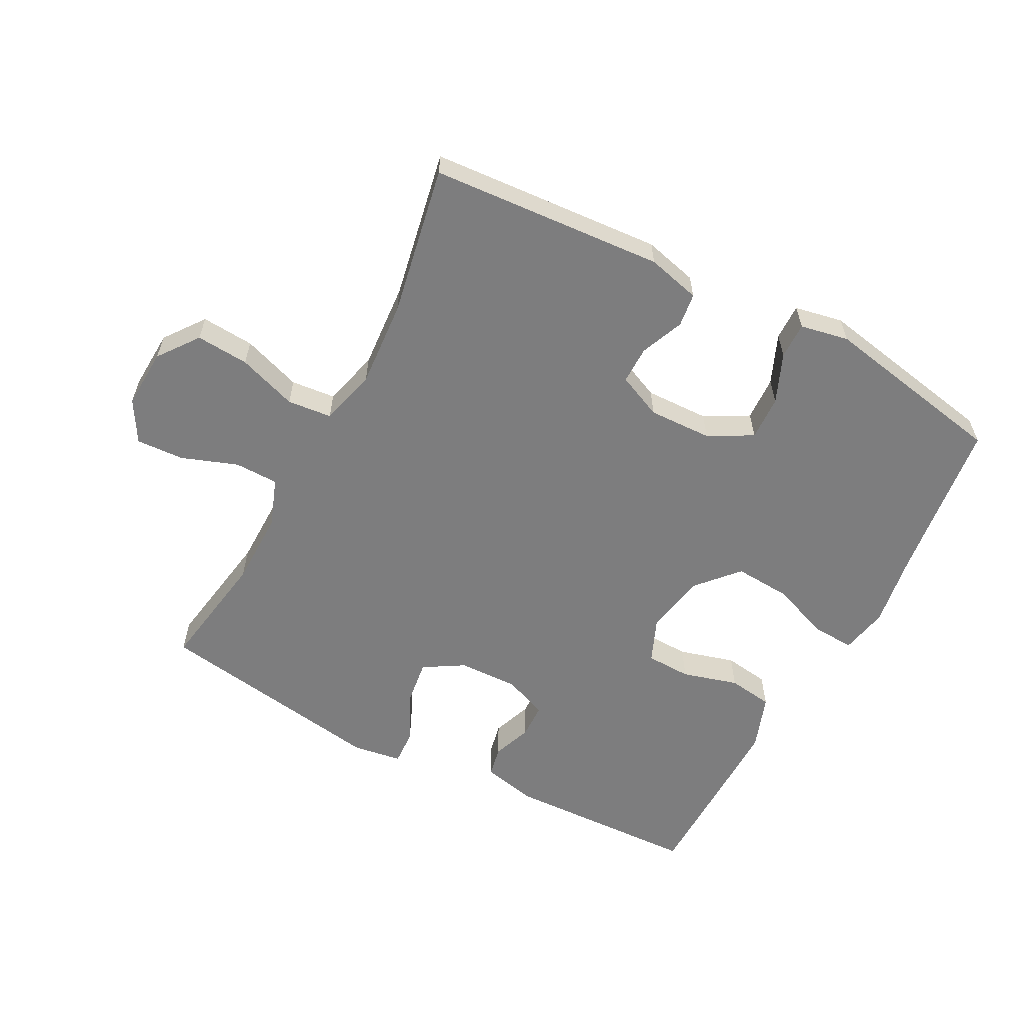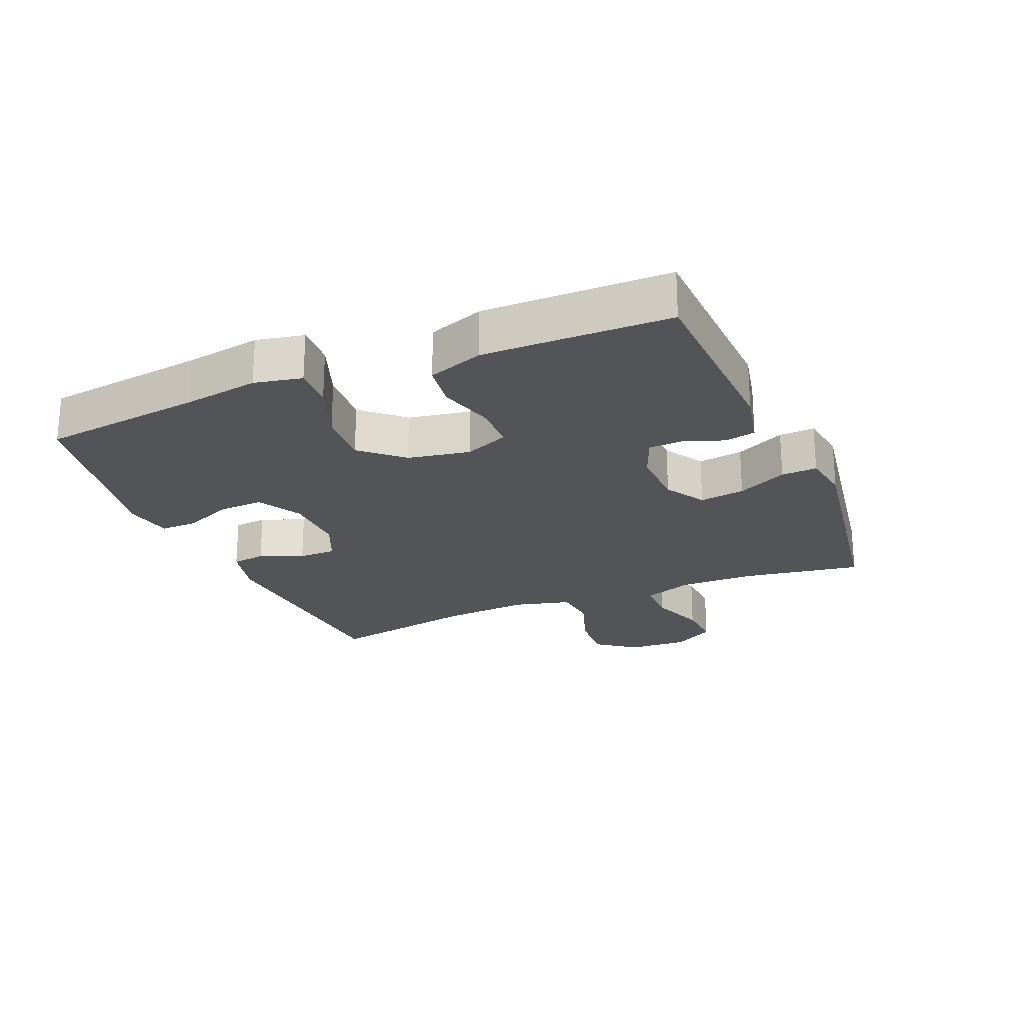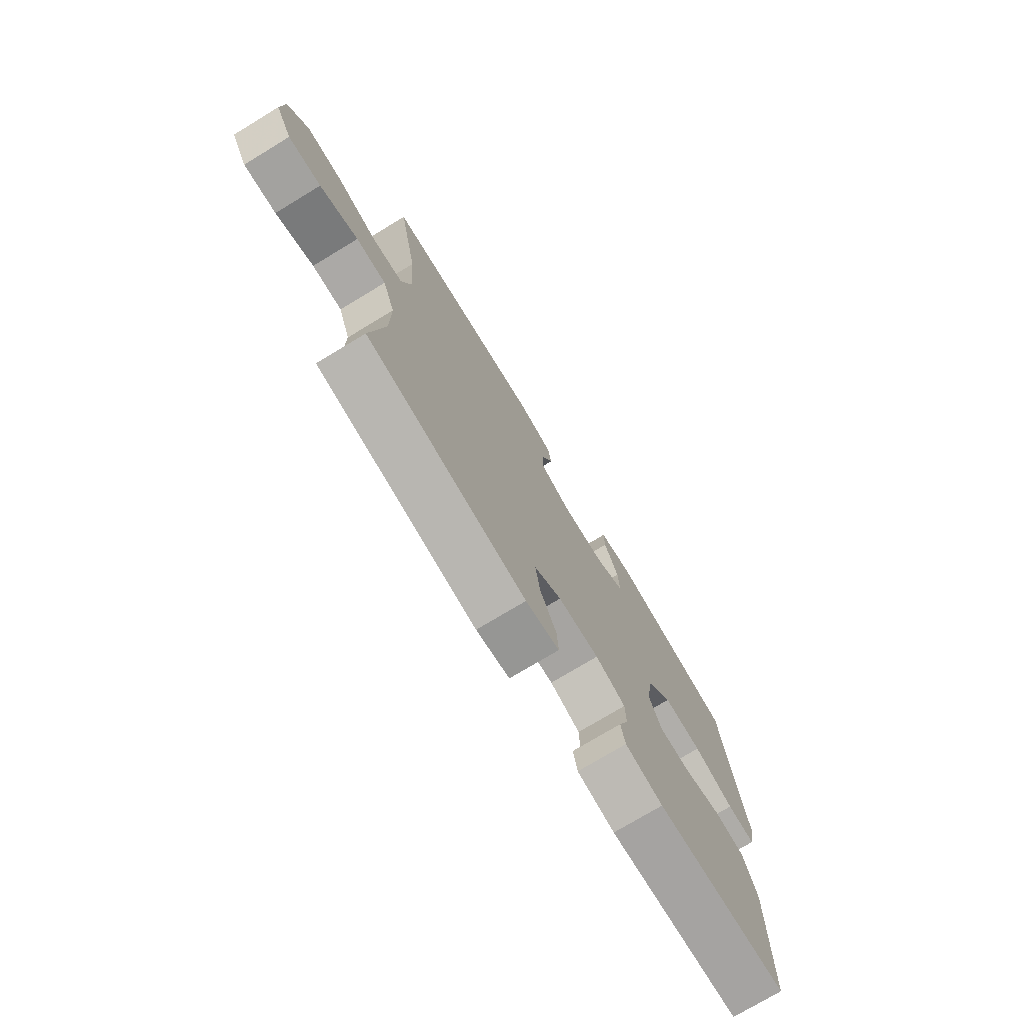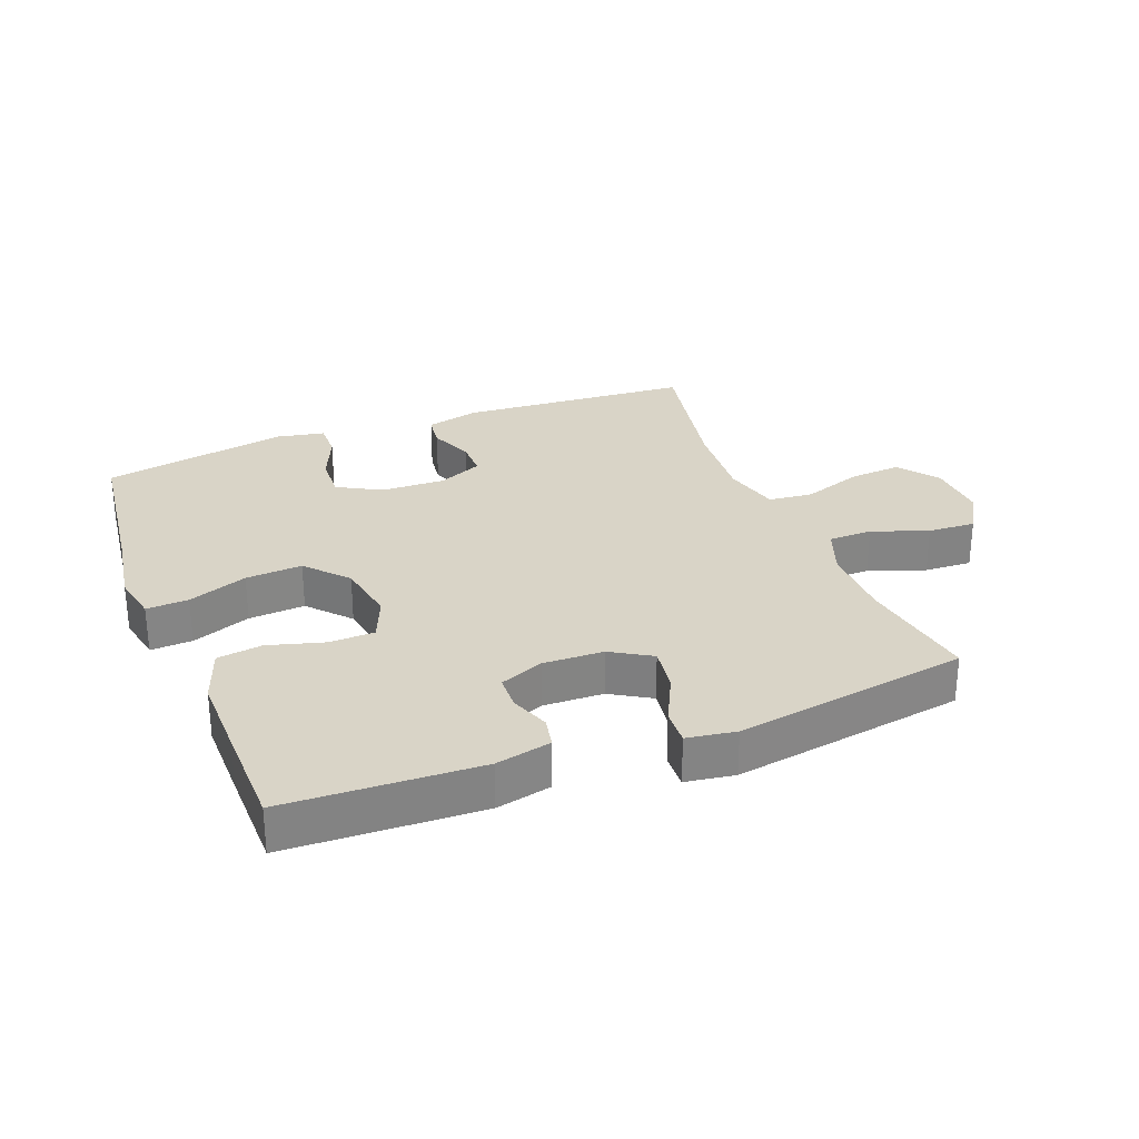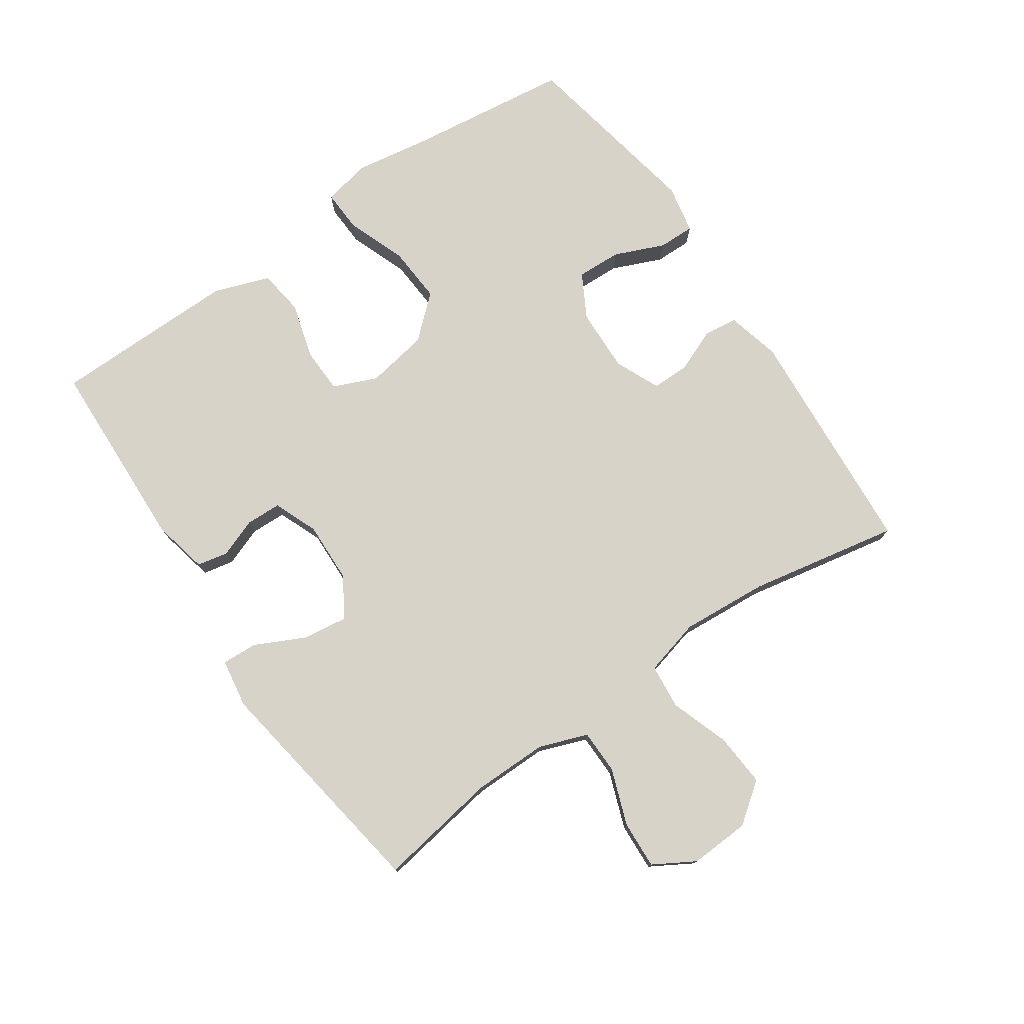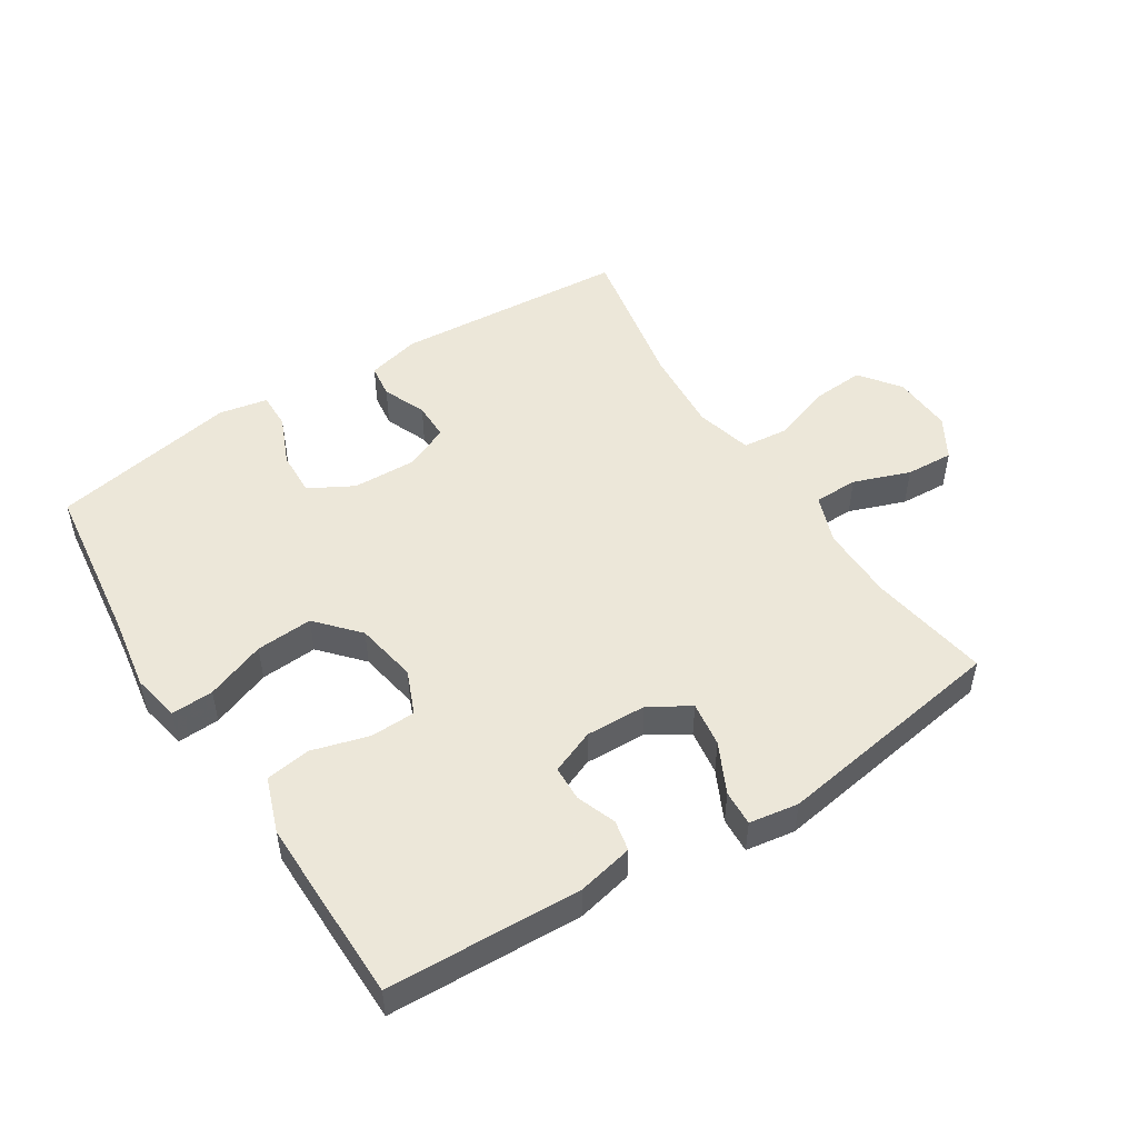
<metadata>
{"format":"obj","ext":"obj","renderer":"f3d","projection":"perspective","resolution":1024,"background":"white","views":[{"elev":-59.2,"azim":-27.9,"up":"+Y"},{"elev":-23.1,"azim":112.8,"up":"+Y"},{"elev":-74.9,"azim":-58.8,"up":"+Z"},{"elev":28.8,"azim":158.7,"up":"+Y"},{"elev":76.9,"azim":-124.4,"up":"+Y"},{"elev":50.2,"azim":147.5,"up":"+Y"}]}
</metadata>
<code>
v 0.5 0.07 0.5
v 0.532 0.07 0.246
v 0.551 0.07 0.128
v 0.536 0.07 0.053
v 0.47 0.07 0.056
v 0.377 0.07 0.091
v 0.288 0.07 0.097
v 0.23 0.07 0.032
v 0.213 0.07 -0.065
v 0.242 0.07 -0.134
v 0.313 0.07 -0.136
v 0.401 0.07 -0.111
v 0.472 0.07 -0.121
v 0.503 0.07 -0.208
v 0.502 0.07 -0.338
v 0.5 0.07 -0.5
v 0.196 0.07 -0.512
v 0.109 0.07 -0.493
v 0.099 0.07 -0.445
v 0.122 0.07 -0.383
v 0.12 0.07 -0.328
v 0.051 0.07 -0.3
v -0.044 0.07 -0.303
v -0.107 0.07 -0.341
v -0.097 0.07 -0.412
v -0.059 0.07 -0.49
v -0.056 0.07 -0.546
v -0.133 0.07 -0.558
v -0.5 0.07 -0.5
v -0.469 0.07 -0.311
v -0.468 0.07 -0.193
v -0.496 0.07 -0.117
v -0.565 0.07 -0.116
v -0.653 0.07 -0.148
v -0.728 0.07 -0.152
v -0.766 0.07 -0.087
v -0.761 0.07 0.007
v -0.714 0.07 0.07
v -0.631 0.07 0.064
v -0.538 0.07 0.032
v -0.468 0.07 0.039
v -0.445 0.07 0.128
v -0.455 0.07 0.264
v -0.5 0.07 0.5
v -0.134 0.07 0.526
v -0.05 0.07 0.505
v -0.043 0.07 0.452
v -0.071 0.07 0.384
v -0.071 0.07 0.325
v -0.001 0.07 0.294
v 0.099 0.07 0.297
v 0.168 0.07 0.335
v 0.165 0.07 0.405
v 0.132 0.07 0.483
v 0.131 0.07 0.54
v 0.207 0.07 0.555
v 0.5 0 0.5
v 0.532 0 0.246
v 0.551 0 0.128
v 0.536 0 0.053
v 0.47 0 0.056
v 0.377 0 0.091
v 0.288 0 0.097
v 0.23 0 0.032
v 0.213 0 -0.065
v 0.242 0 -0.134
v 0.313 0 -0.136
v 0.401 0 -0.111
v 0.472 0 -0.121
v 0.503 0 -0.208
v 0.502 0 -0.338
v 0.5 0 -0.5
v 0.196 0 -0.512
v 0.109 0 -0.493
v 0.099 0 -0.445
v 0.122 0 -0.383
v 0.12 0 -0.328
v 0.051 0 -0.3
v -0.044 0 -0.303
v -0.107 0 -0.341
v -0.097 0 -0.412
v -0.059 0 -0.49
v -0.056 0 -0.546
v -0.133 0 -0.558
v -0.5 0 -0.5
v -0.469 0 -0.311
v -0.468 0 -0.193
v -0.496 0 -0.117
v -0.565 0 -0.116
v -0.653 0 -0.148
v -0.728 0 -0.152
v -0.766 0 -0.087
v -0.761 0 0.007
v -0.714 0 0.07
v -0.631 0 0.064
v -0.538 0 0.032
v -0.468 0 0.039
v -0.445 0 0.128
v -0.455 0 0.264
v -0.5 0 0.5
v -0.134 0 0.526
v -0.05 0 0.505
v -0.043 0 0.452
v -0.071 0 0.384
v -0.071 0 0.325
v -0.001 0 0.294
v 0.099 0 0.297
v 0.168 0 0.335
v 0.165 0 0.405
v 0.132 0 0.483
v 0.131 0 0.54
v 0.207 0 0.555
f 53 54 55 56
f 52 53 56 1
f 51 52 1 2
f 50 51 2 3
f 45 46 47 48
f 43 44 45 48
f 42 43 48 49
f 41 42 49 50
f 37 38 39 40
f 37 40 41
f 36 37 41
f 33 34 35 36
f 32 33 36 41
f 31 32 41 50
f 27 28 29 30
f 25 26 27 30
f 24 25 30 31
f 23 24 31 50
f 17 18 19 20
f 17 20 21
f 16 17 21
f 15 16 21
f 14 15 21 22
f 11 12 13 14
f 10 11 14 22
f 3 4 5 6
f 3 6 7
f 50 3 7
f 9 10 22 23
f 8 9 23 50
f 7 8 50
f 112 111 110 109
f 57 112 109 108
f 58 57 108 107
f 59 58 107 106
f 104 103 102 101
f 104 101 100 99
f 105 104 99 98
f 106 105 98 97
f 96 95 94 93
f 97 96 93
f 97 93 92
f 92 91 90 89
f 97 92 89 88
f 106 97 88 87
f 86 85 84 83
f 86 83 82 81
f 87 86 81 80
f 106 87 80 79
f 76 75 74 73
f 77 76 73
f 77 73 72
f 77 72 71
f 78 77 71 70
f 70 69 68 67
f 78 70 67 66
f 62 61 60 59
f 63 62 59
f 63 59 106
f 79 78 66 65
f 106 79 65 64
f 106 64 63
f 1 57 58 2
f 2 58 59 3
f 3 59 60 4
f 4 60 61 5
f 5 61 62 6
f 6 62 63 7
f 7 63 64 8
f 8 64 65 9
f 9 65 66 10
f 10 66 67 11
f 11 67 68 12
f 12 68 69 13
f 13 69 70 14
f 14 70 71 15
f 15 71 72 16
f 16 72 73 17
f 17 73 74 18
f 18 74 75 19
f 19 75 76 20
f 20 76 77 21
f 21 77 78 22
f 22 78 79 23
f 23 79 80 24
f 24 80 81 25
f 25 81 82 26
f 26 82 83 27
f 27 83 84 28
f 28 84 85 29
f 29 85 86 30
f 30 86 87 31
f 31 87 88 32
f 32 88 89 33
f 33 89 90 34
f 34 90 91 35
f 35 91 92 36
f 36 92 93 37
f 37 93 94 38
f 38 94 95 39
f 39 95 96 40
f 40 96 97 41
f 41 97 98 42
f 42 98 99 43
f 43 99 100 44
f 44 100 101 45
f 45 101 102 46
f 46 102 103 47
f 47 103 104 48
f 48 104 105 49
f 49 105 106 50
f 50 106 107 51
f 51 107 108 52
f 52 108 109 53
f 53 109 110 54
f 54 110 111 55
f 55 111 112 56
f 56 112 57 1

</code>
